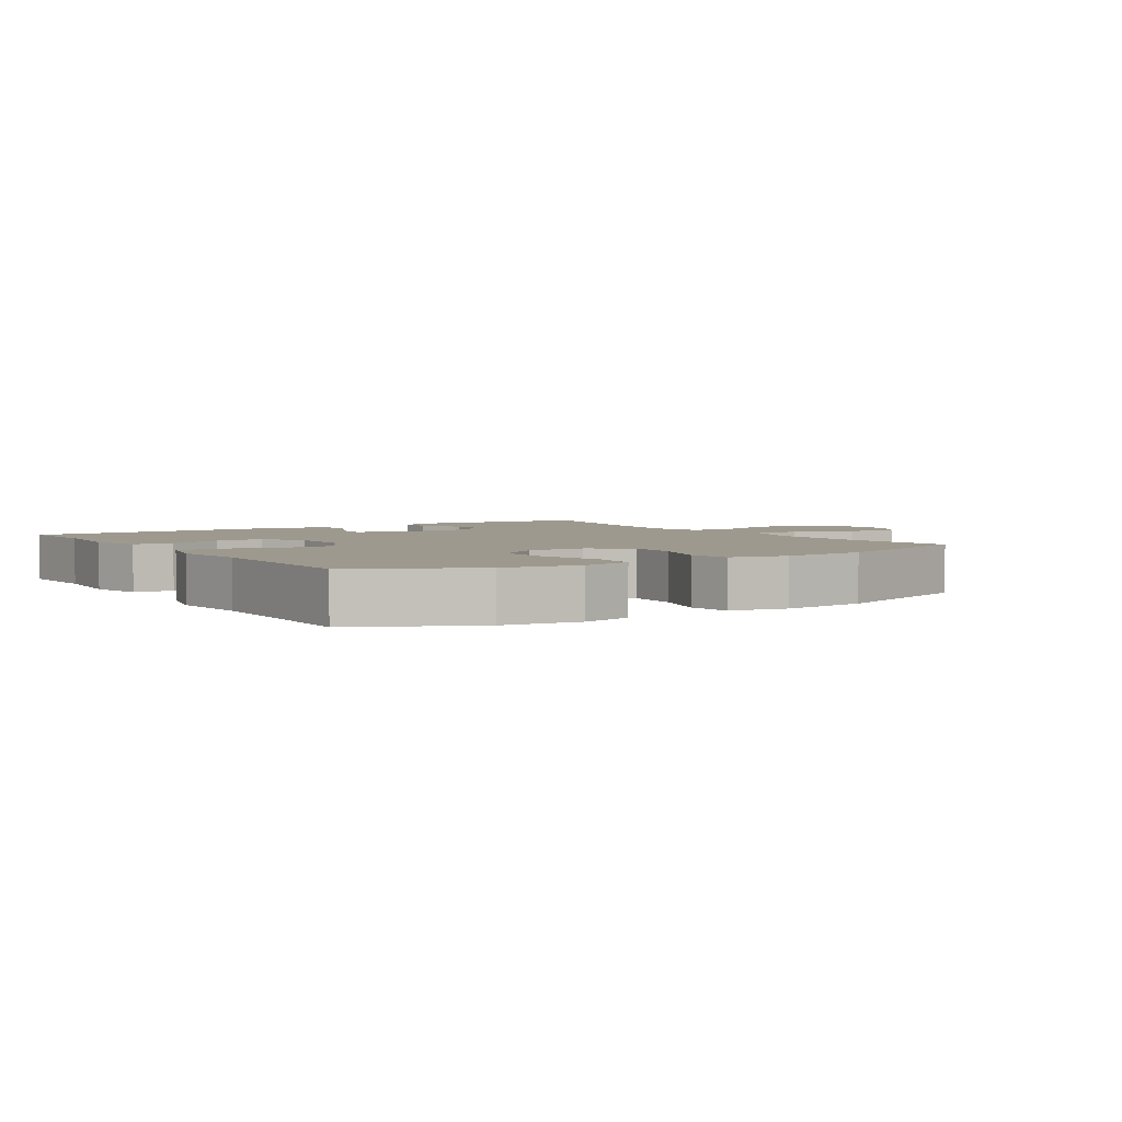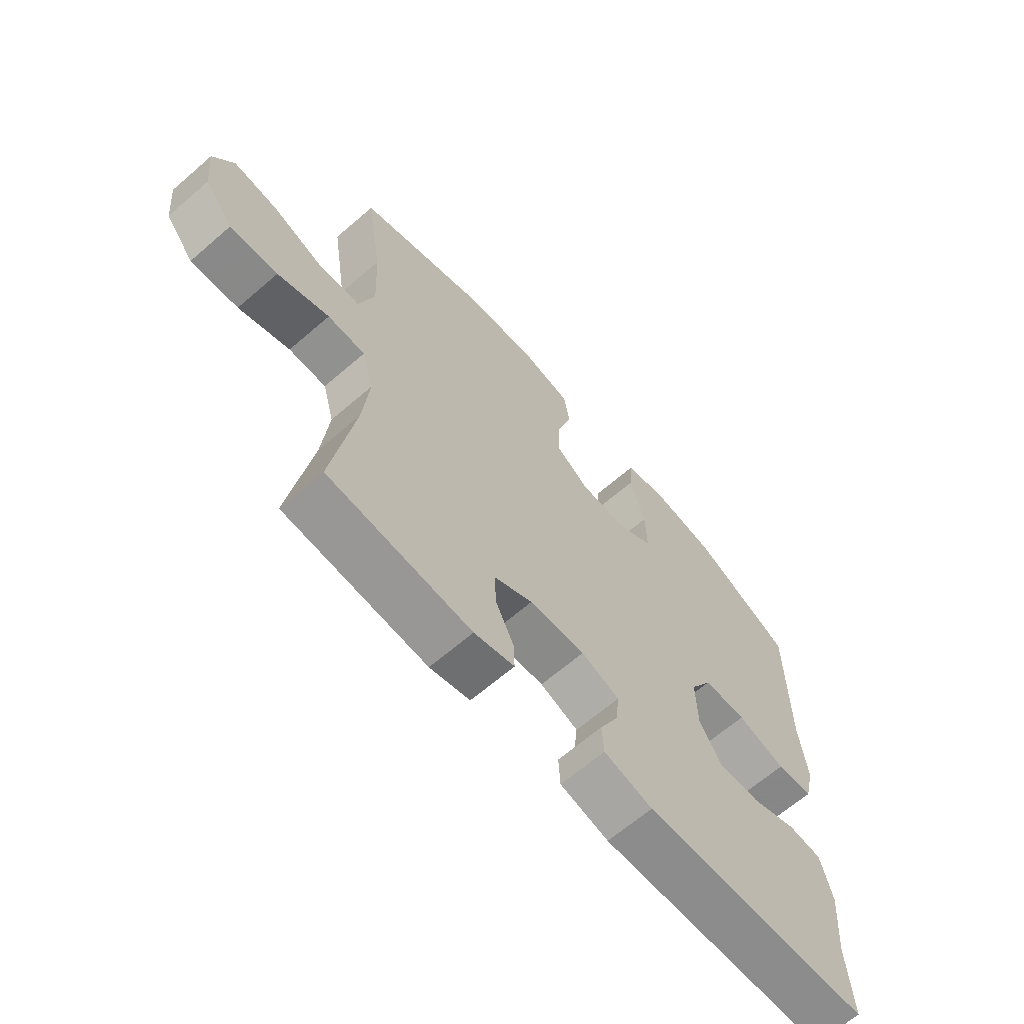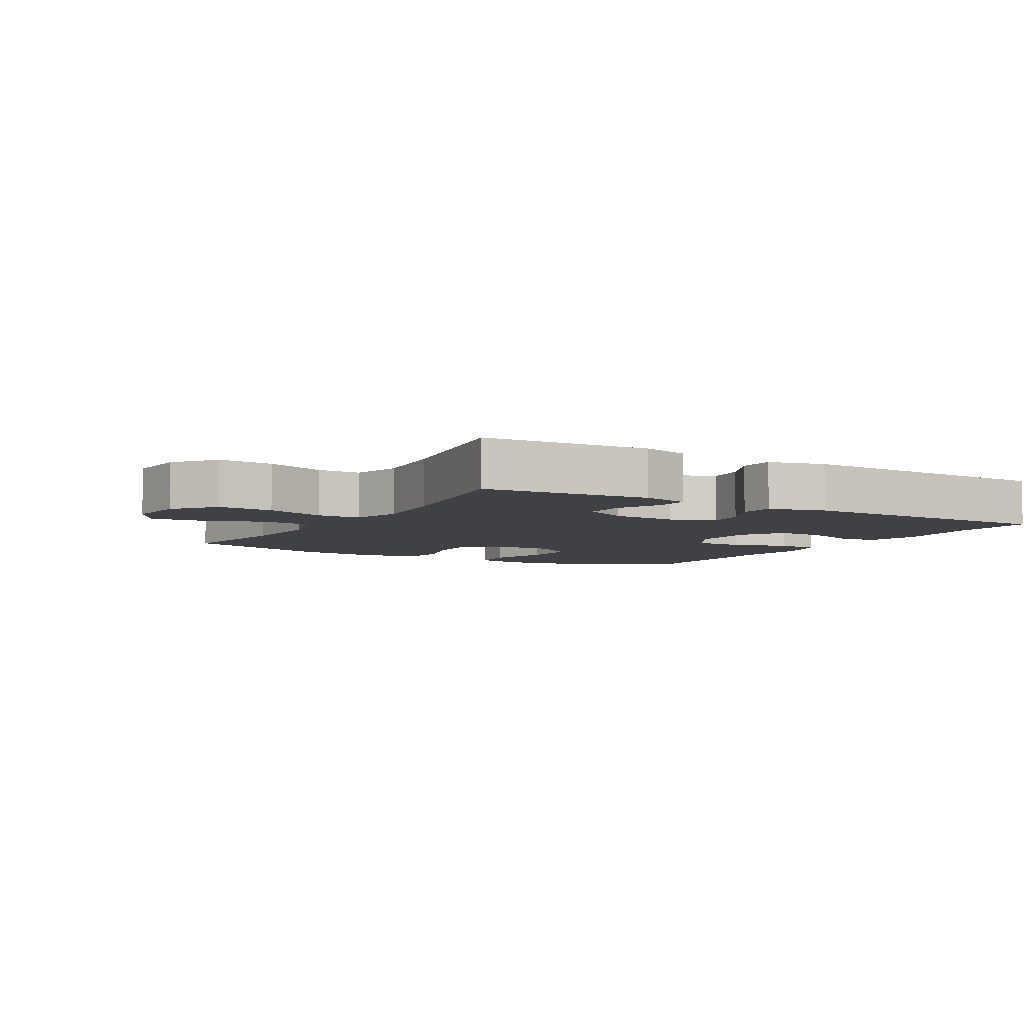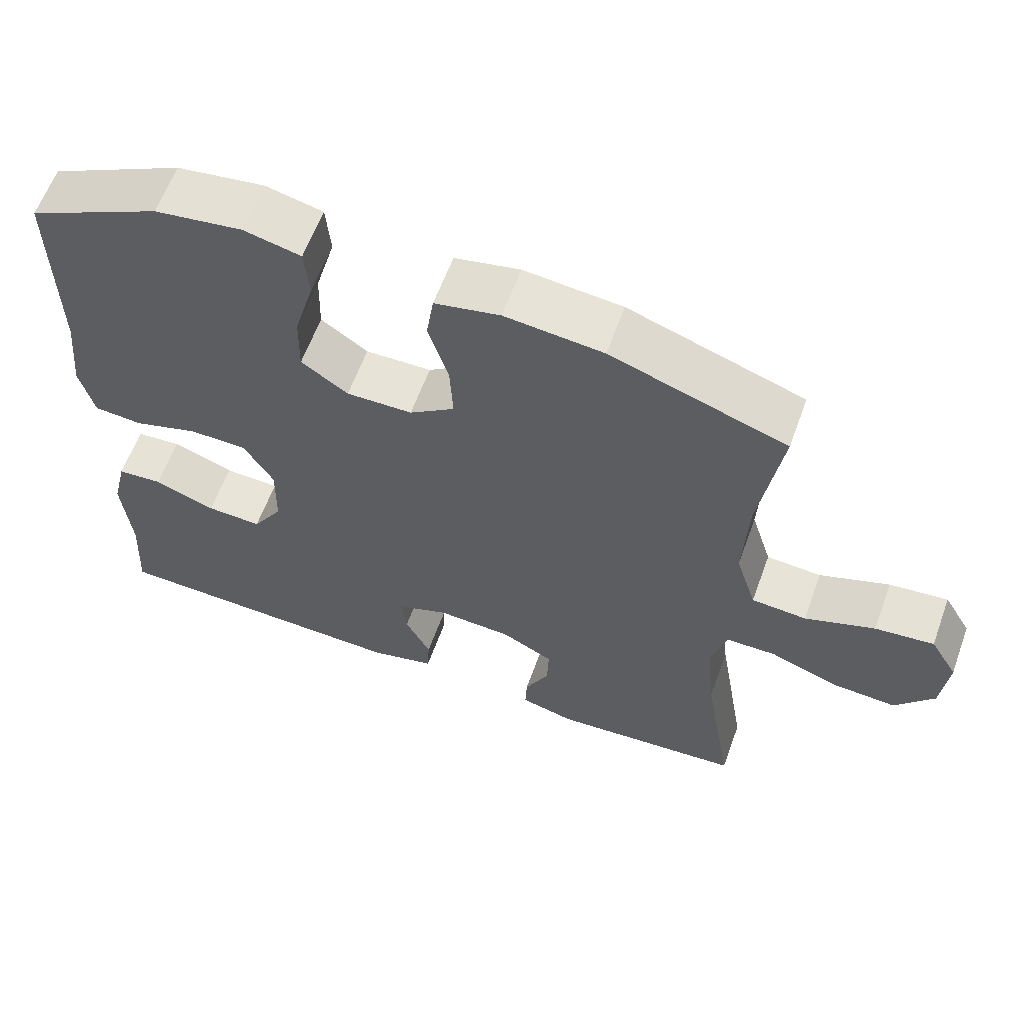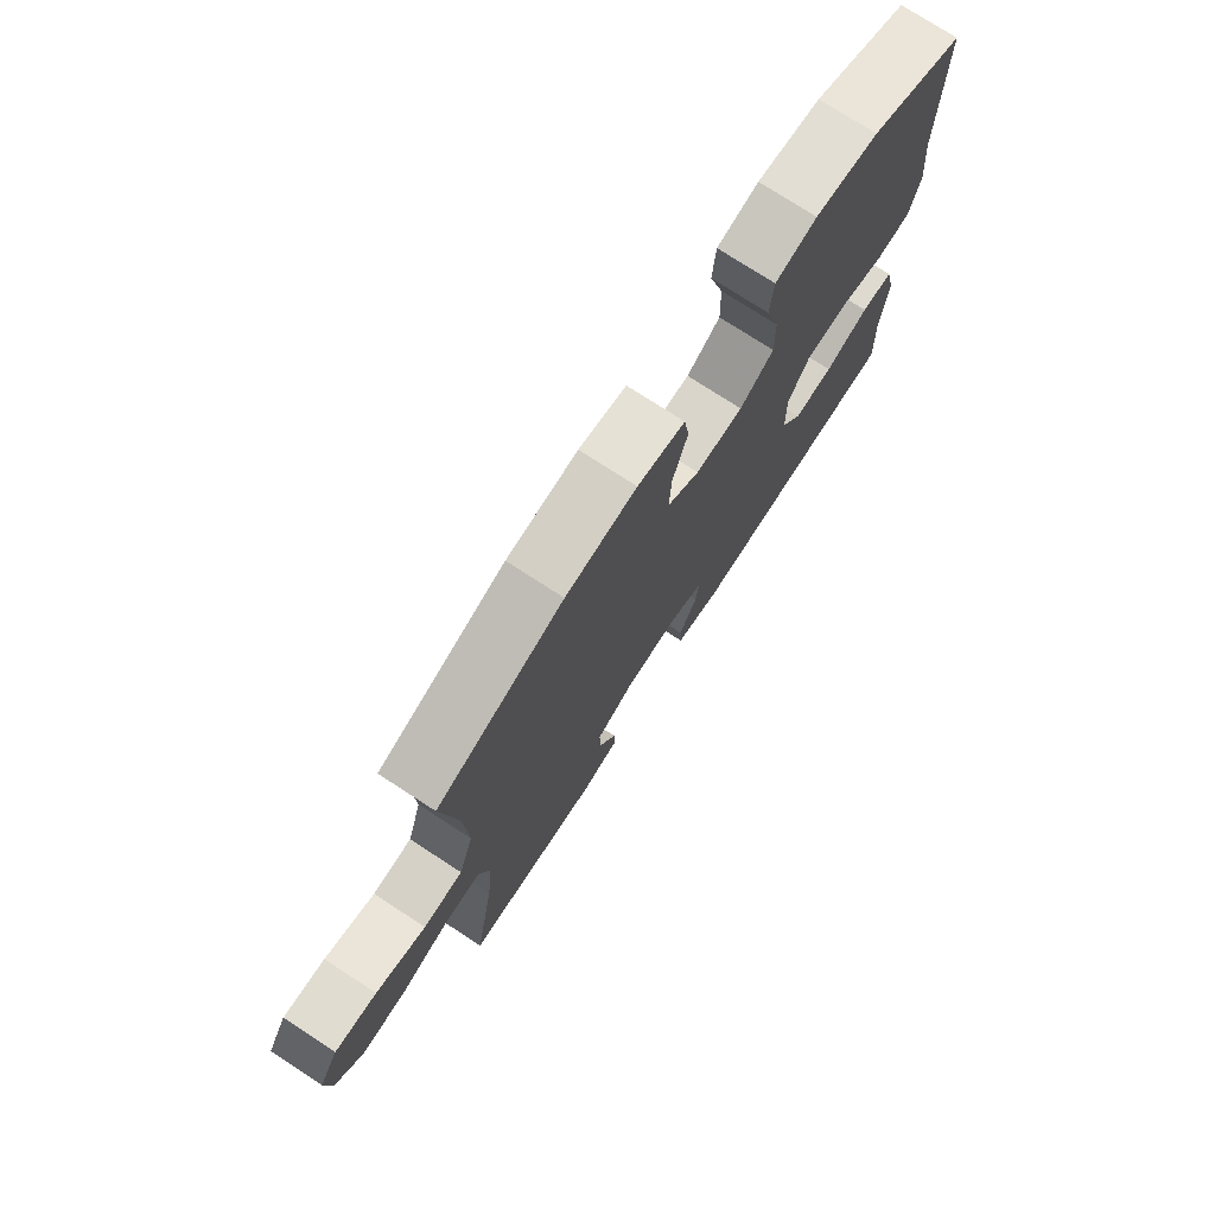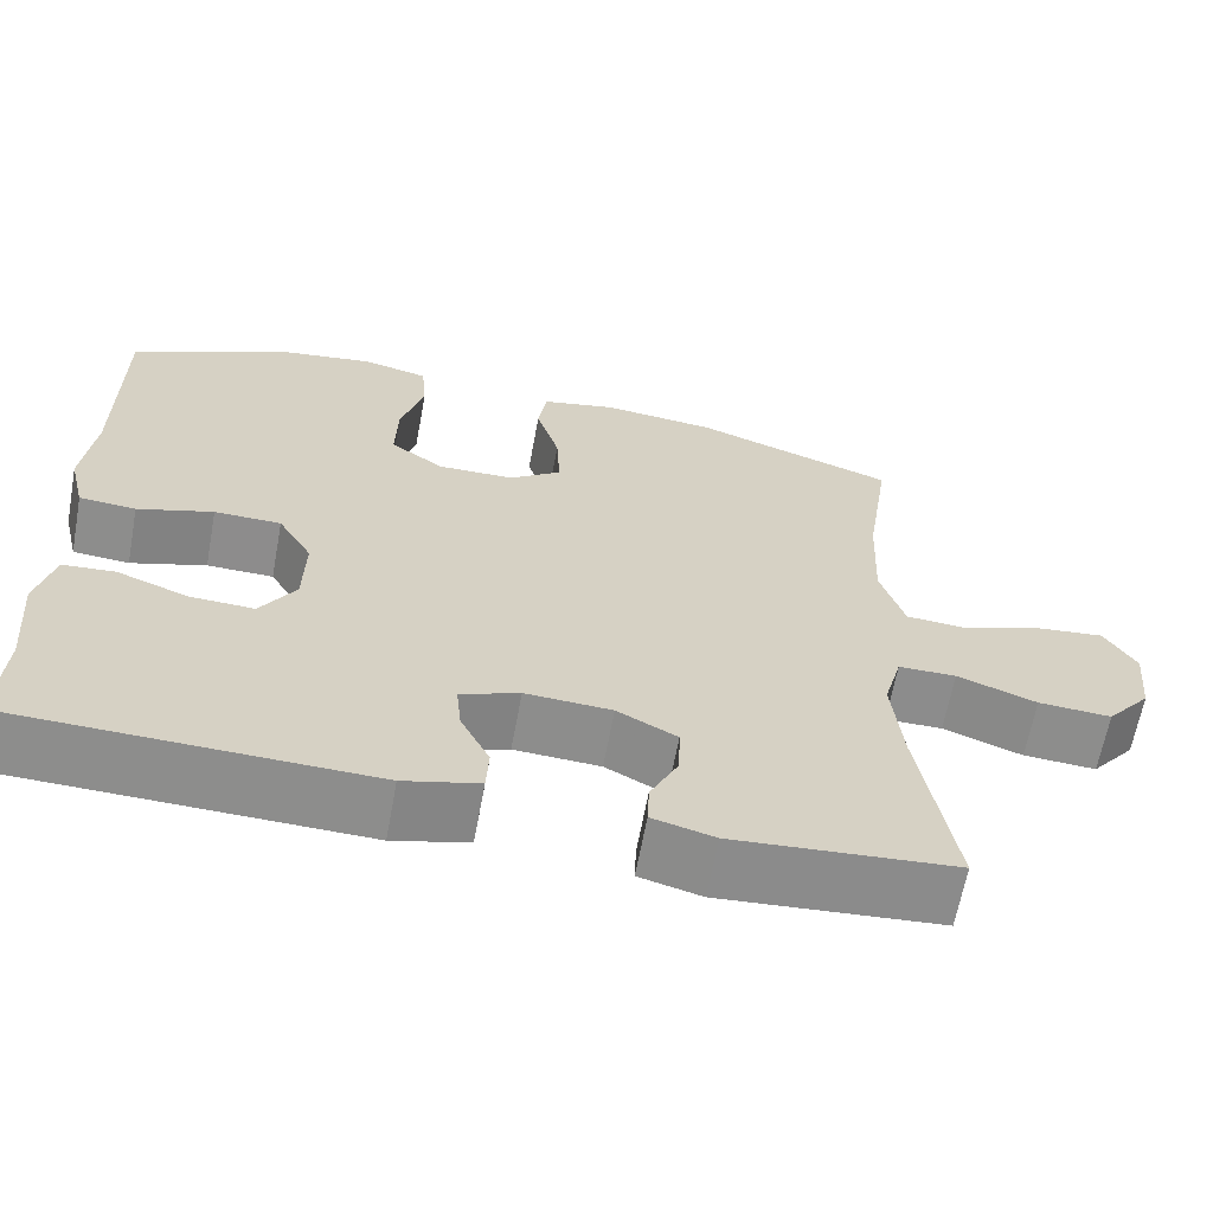
<metadata>
{"format":"obj","ext":"obj","renderer":"f3d","projection":"perspective","resolution":1024,"background":"white","views":[{"elev":3.5,"azim":-33.3,"up":"+Y"},{"elev":-65.3,"azim":131.0,"up":"+Z"},{"elev":-5.8,"azim":149.6,"up":"+Y"},{"elev":61.5,"azim":20.0,"up":"+Z"},{"elev":75.5,"azim":123.0,"up":"+Z"},{"elev":-64.3,"azim":-10.5,"up":"+Z"}]}
</metadata>
<code>
v 0.5 0.07 -0.5
v 0.241 0.07 -0.521
v 0.168 0.07 -0.502
v 0.17 0.07 -0.451
v 0.203 0.07 -0.383
v 0.205 0.07 -0.321
v 0.135 0.07 -0.284
v 0.034 0.07 -0.279
v -0.035 0.07 -0.306
v -0.029 0.07 -0.364
v 0.005 0.07 -0.432
v 0.002 0.07 -0.487
v -0.086 0.07 -0.51
v -0.5 0.07 -0.5
v -0.492 0.07 -0.366
v -0.503 0.07 -0.238
v -0.483 0.07 -0.155
v -0.422 0.07 -0.15
v -0.339 0.07 -0.181
v -0.264 0.07 -0.184
v -0.223 0.07 -0.118
v -0.221 0.07 -0.021
v -0.261 0.07 0.047
v -0.339 0.07 0.048
v -0.427 0.07 0.02
v -0.493 0.07 0.025
v -0.512 0.07 0.103
v -0.499 0.07 0.222
v -0.5 0.07 0.5
v -0.32 0.07 0.59
v -0.202 0.07 0.608
v -0.125 0.07 0.59
v -0.119 0.07 0.519
v -0.146 0.07 0.423
v -0.148 0.07 0.338
v -0.085 0.07 0.294
v 0.004 0.07 0.296
v 0.065 0.07 0.34
v 0.061 0.07 0.42
v 0.034 0.07 0.509
v 0.044 0.07 0.575
v 0.132 0.07 0.594
v 0.264 0.07 0.581
v 0.5 0.07 0.5
v 0.471 0.07 0.308
v 0.465 0.07 0.171
v 0.493 0.07 0.081
v 0.567 0.07 0.076
v 0.661 0.07 0.111
v 0.74 0.07 0.12
v 0.777 0.07 0.058
v 0.768 0.07 -0.035
v 0.716 0.07 -0.099
v 0.63 0.07 -0.094
v 0.537 0.07 -0.06
v 0.469 0.07 -0.061
v 0.448 0.07 -0.138
v 0.46 0.07 -0.259
v 0.5 0 -0.5
v 0.241 0 -0.521
v 0.168 0 -0.502
v 0.17 0 -0.451
v 0.203 0 -0.383
v 0.205 0 -0.321
v 0.135 0 -0.284
v 0.034 0 -0.279
v -0.035 0 -0.306
v -0.029 0 -0.364
v 0.005 0 -0.432
v 0.002 0 -0.487
v -0.086 0 -0.51
v -0.5 0 -0.5
v -0.492 0 -0.366
v -0.503 0 -0.238
v -0.483 0 -0.155
v -0.422 0 -0.15
v -0.339 0 -0.181
v -0.264 0 -0.184
v -0.223 0 -0.118
v -0.221 0 -0.021
v -0.261 0 0.047
v -0.339 0 0.048
v -0.427 0 0.02
v -0.493 0 0.025
v -0.512 0 0.103
v -0.499 0 0.222
v -0.5 0 0.5
v -0.32 0 0.59
v -0.202 0 0.608
v -0.125 0 0.59
v -0.119 0 0.519
v -0.146 0 0.423
v -0.148 0 0.338
v -0.085 0 0.294
v 0.004 0 0.296
v 0.065 0 0.34
v 0.061 0 0.42
v 0.034 0 0.509
v 0.044 0 0.575
v 0.132 0 0.594
v 0.264 0 0.581
v 0.5 0 0.5
v 0.471 0 0.308
v 0.465 0 0.171
v 0.493 0 0.081
v 0.567 0 0.076
v 0.661 0 0.111
v 0.74 0 0.12
v 0.777 0 0.058
v 0.768 0 -0.035
v 0.716 0 -0.099
v 0.63 0 -0.094
v 0.537 0 -0.06
v 0.469 0 -0.061
v 0.448 0 -0.138
v 0.46 0 -0.259
f 52 53 54 55
f 52 55 56
f 51 52 56
f 48 49 50 51
f 47 48 51 56
f 46 47 56 57
f 42 43 44 45
f 42 45 46 57
f 39 40 41 42
f 38 39 42 57
f 31 32 33 34
f 31 34 35
f 28 29 30 31
f 28 31 35
f 27 28 35 36
f 24 25 26 27
f 23 24 27 36
f 16 17 18 19
f 15 16 19 20
f 14 15 20
f 13 14 20
f 10 11 12 13
f 9 10 13 20
f 8 9 20 21
f 2 3 4 5
f 58 1 2 5
f 58 5 6
f 37 38 57 58
f 37 58 6 7
f 22 23 36 37
f 21 22 37
f 7 8 21 37
f 113 112 111 110
f 114 113 110
f 114 110 109
f 109 108 107 106
f 114 109 106 105
f 115 114 105 104
f 103 102 101 100
f 115 104 103 100
f 100 99 98 97
f 115 100 97 96
f 92 91 90 89
f 93 92 89
f 89 88 87 86
f 93 89 86
f 94 93 86 85
f 85 84 83 82
f 94 85 82 81
f 77 76 75 74
f 78 77 74 73
f 78 73 72
f 78 72 71
f 71 70 69 68
f 78 71 68 67
f 79 78 67 66
f 63 62 61 60
f 63 60 59 116
f 64 63 116
f 116 115 96 95
f 65 64 116 95
f 95 94 81 80
f 95 80 79
f 95 79 66 65
f 1 59 60 2
f 2 60 61 3
f 3 61 62 4
f 4 62 63 5
f 5 63 64 6
f 6 64 65 7
f 7 65 66 8
f 8 66 67 9
f 9 67 68 10
f 10 68 69 11
f 11 69 70 12
f 12 70 71 13
f 13 71 72 14
f 14 72 73 15
f 15 73 74 16
f 16 74 75 17
f 17 75 76 18
f 18 76 77 19
f 19 77 78 20
f 20 78 79 21
f 21 79 80 22
f 22 80 81 23
f 23 81 82 24
f 24 82 83 25
f 25 83 84 26
f 26 84 85 27
f 27 85 86 28
f 28 86 87 29
f 29 87 88 30
f 30 88 89 31
f 31 89 90 32
f 32 90 91 33
f 33 91 92 34
f 34 92 93 35
f 35 93 94 36
f 36 94 95 37
f 37 95 96 38
f 38 96 97 39
f 39 97 98 40
f 40 98 99 41
f 41 99 100 42
f 42 100 101 43
f 43 101 102 44
f 44 102 103 45
f 45 103 104 46
f 46 104 105 47
f 47 105 106 48
f 48 106 107 49
f 49 107 108 50
f 50 108 109 51
f 51 109 110 52
f 52 110 111 53
f 53 111 112 54
f 54 112 113 55
f 55 113 114 56
f 56 114 115 57
f 57 115 116 58
f 58 116 59 1

</code>
